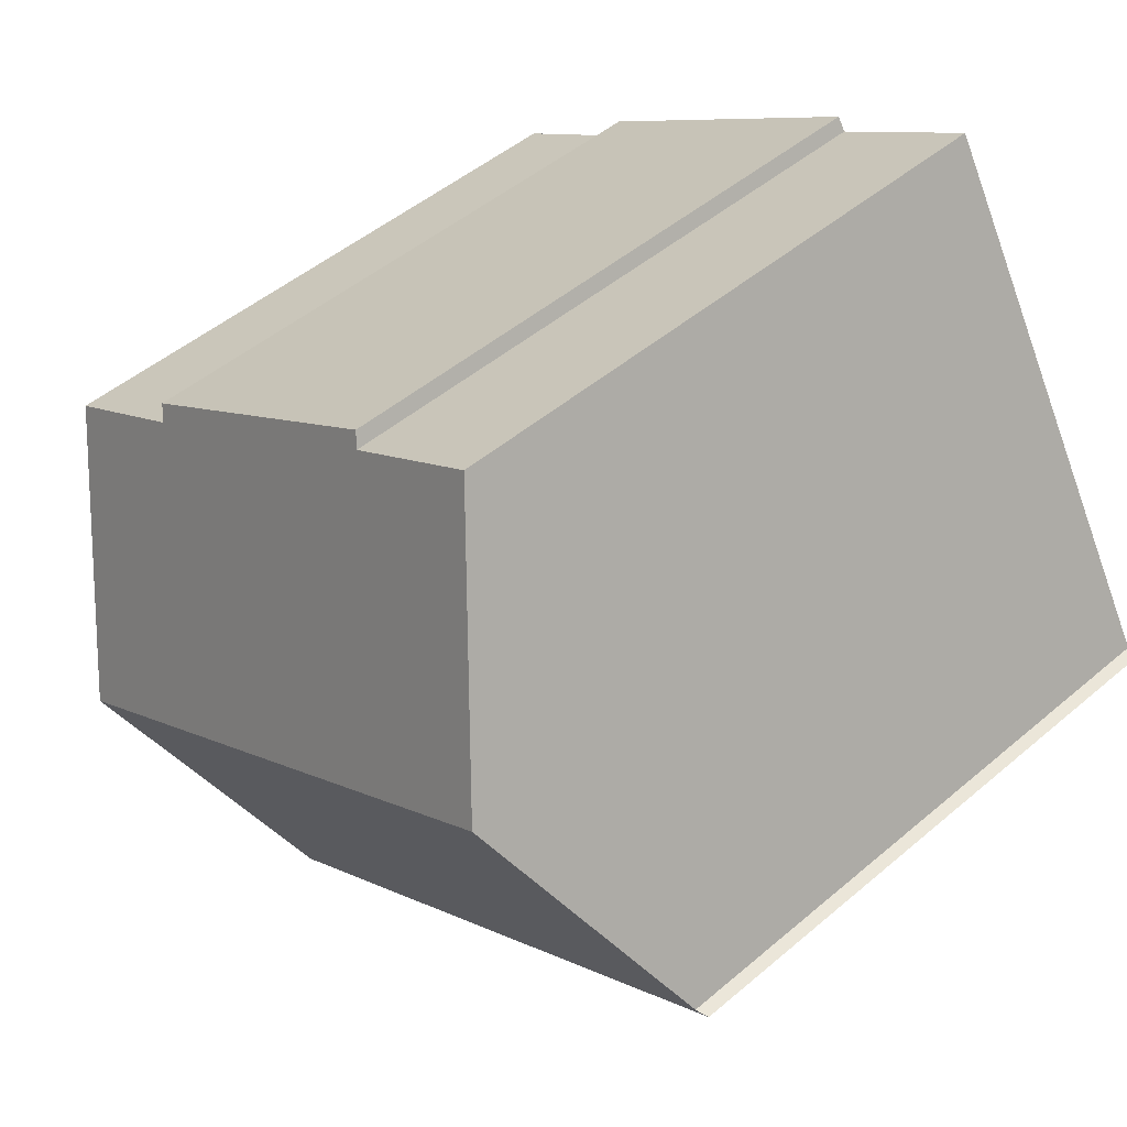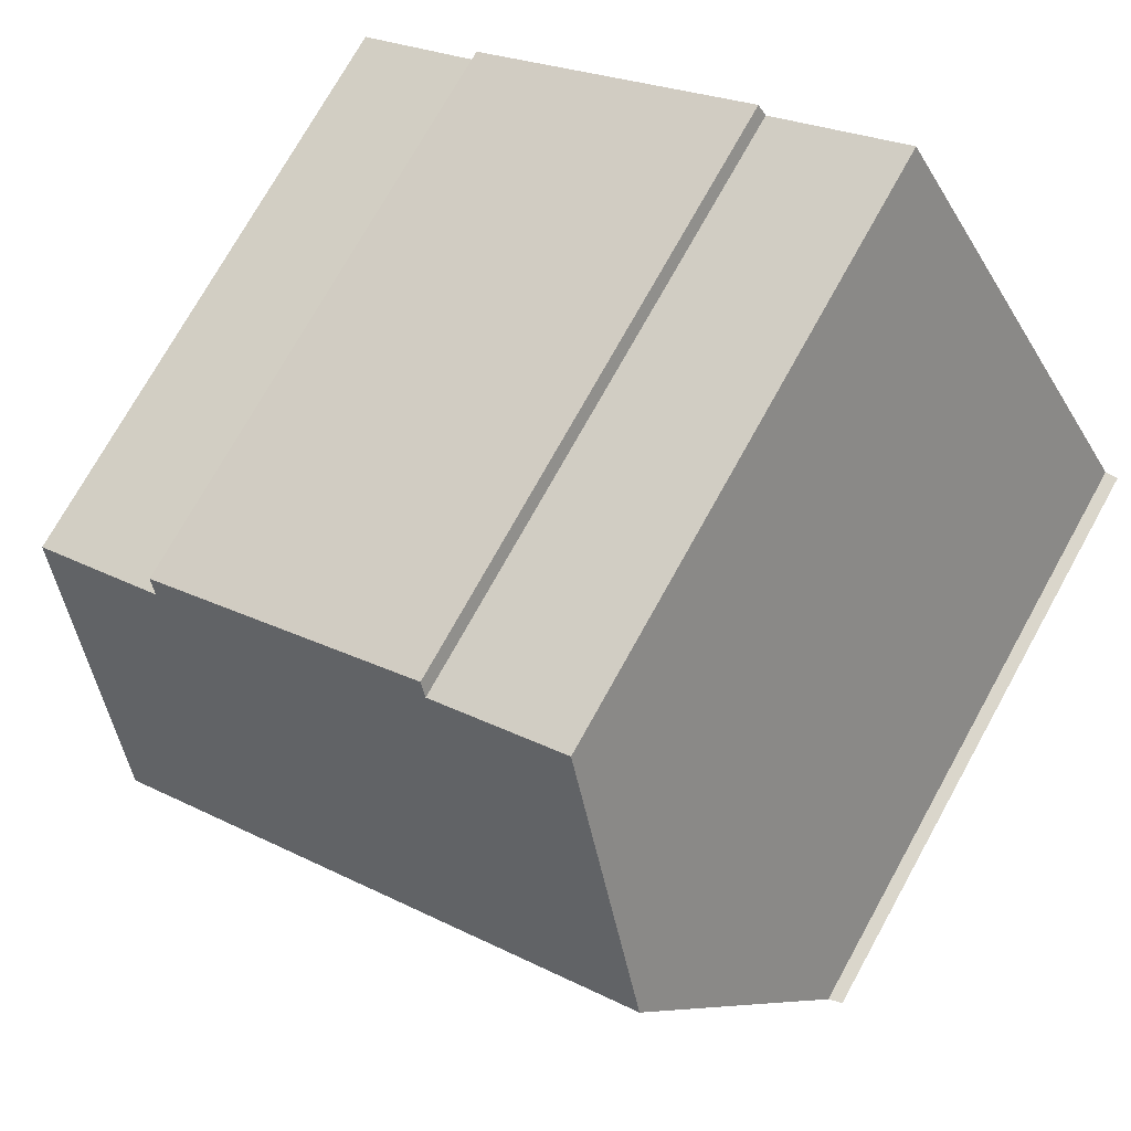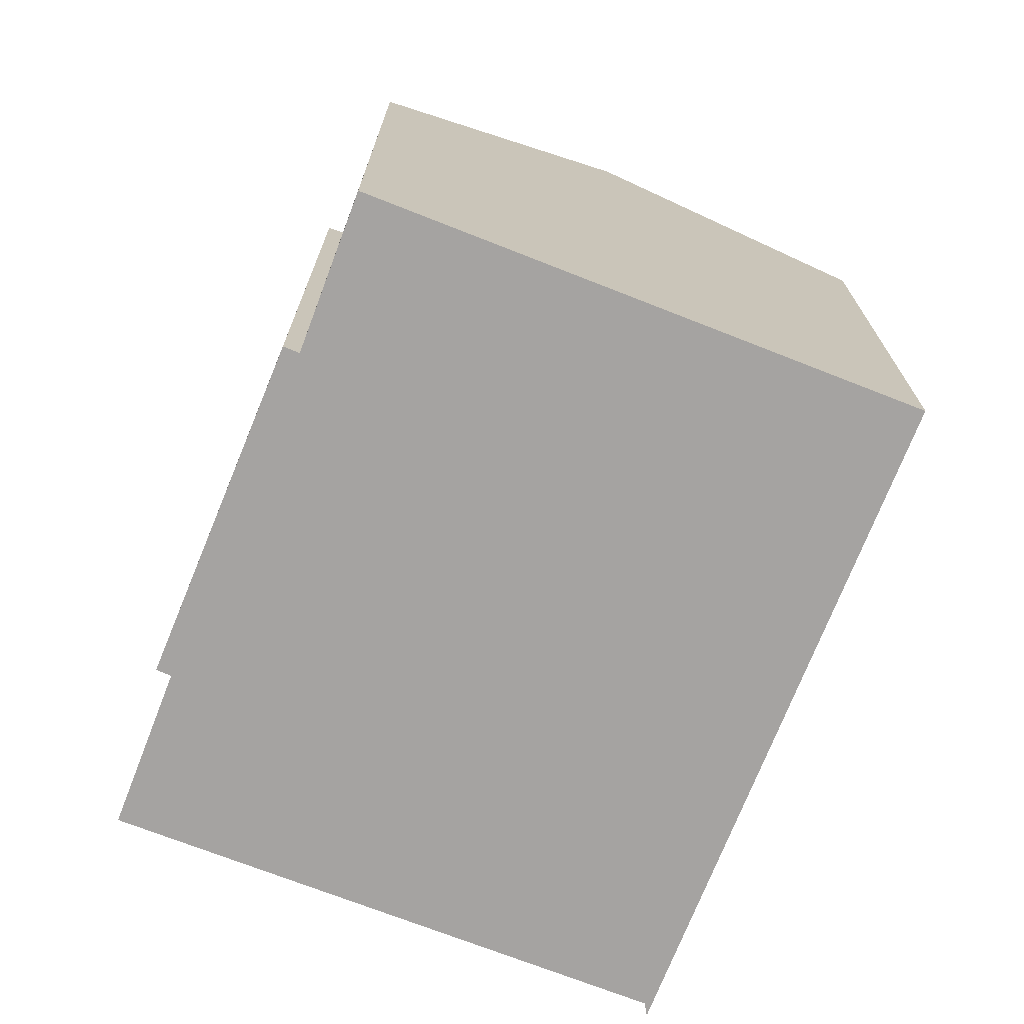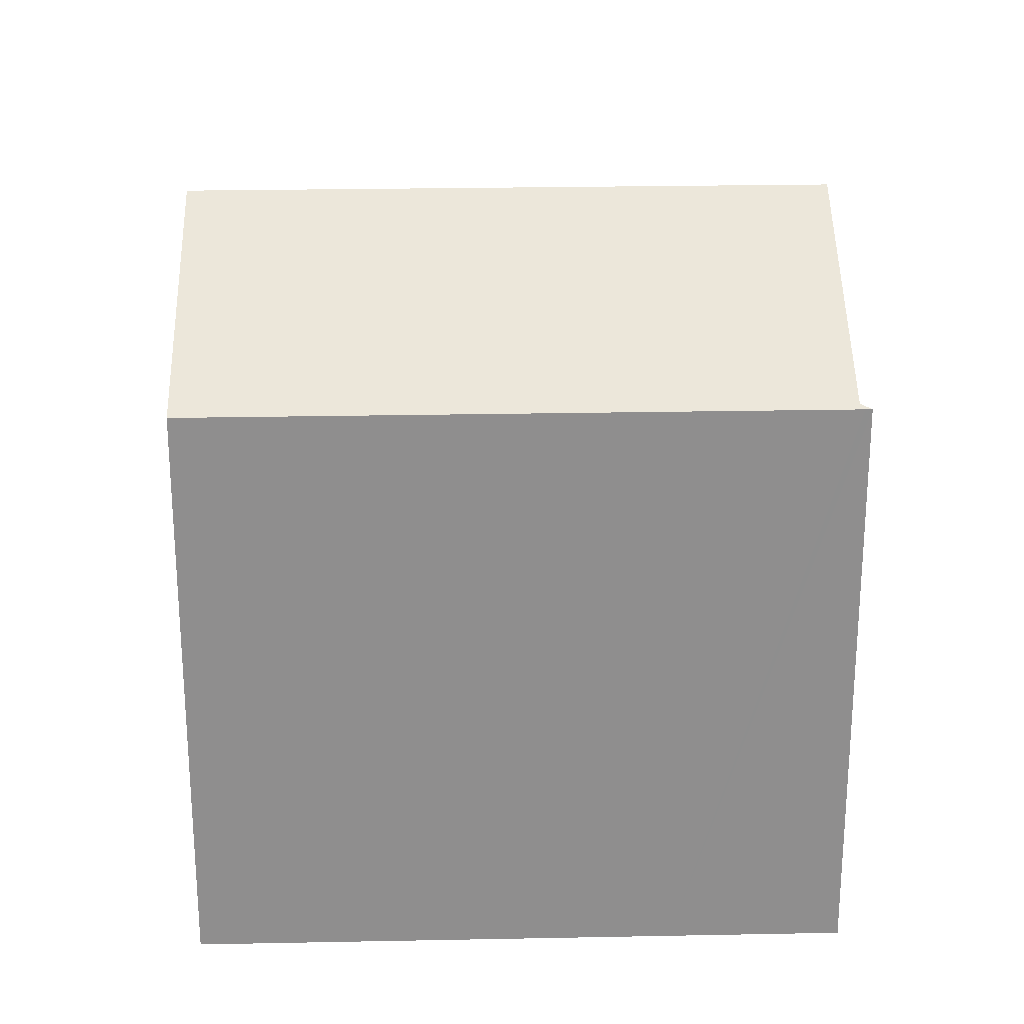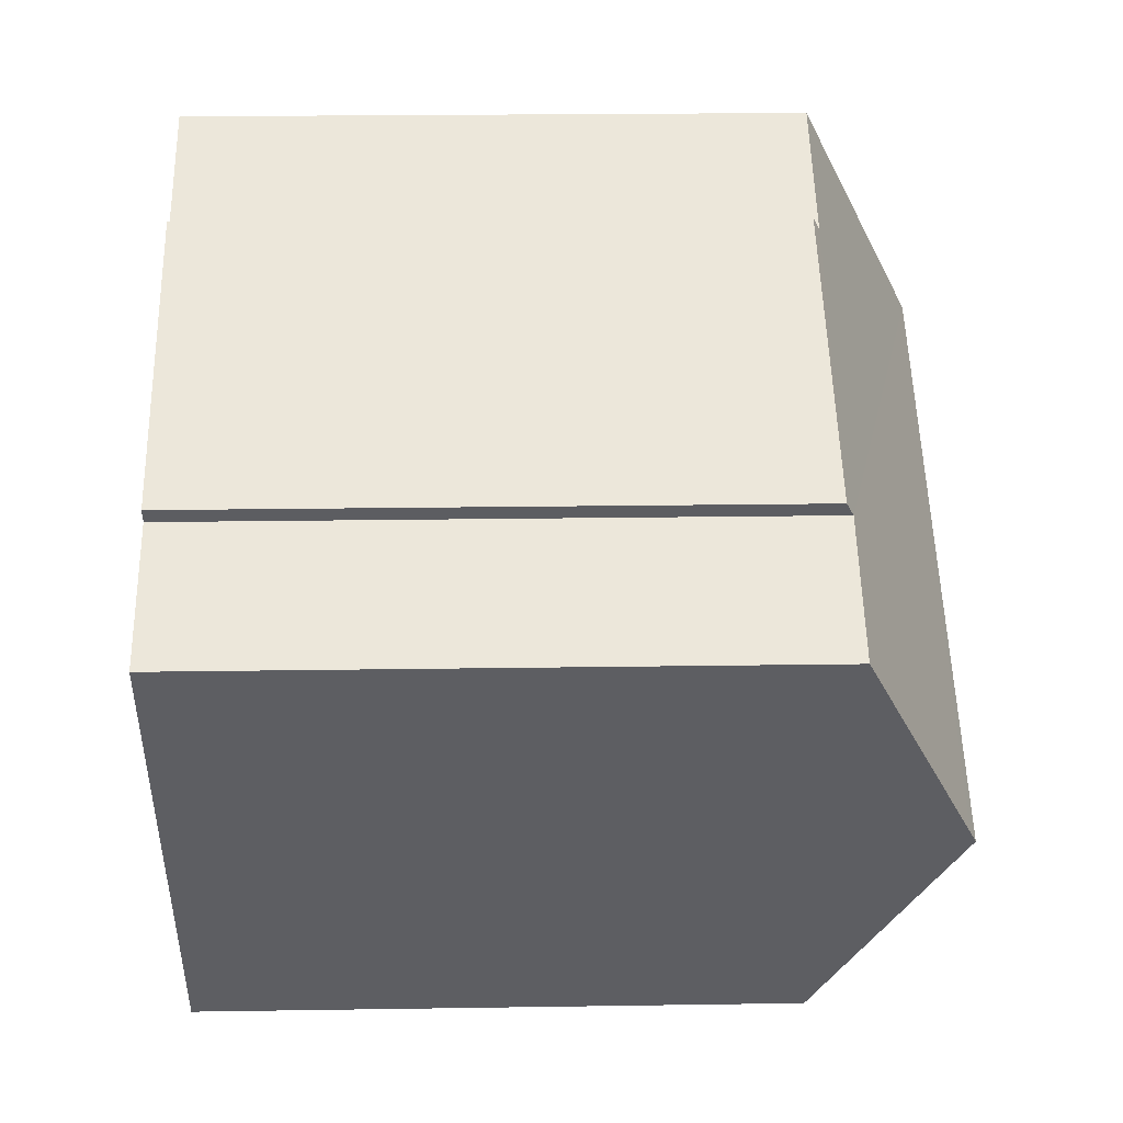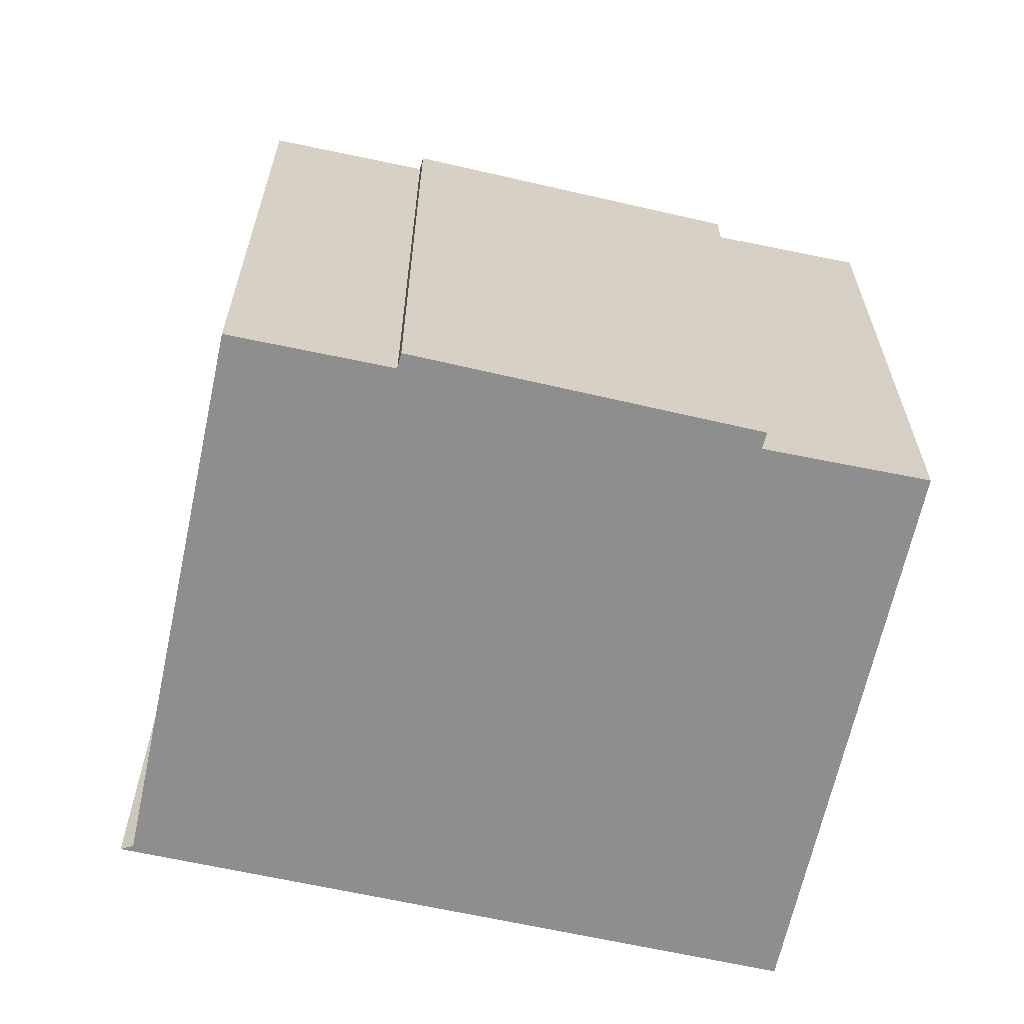
<metadata>
{"format":"obj","ext":"obj","renderer":"f3d","projection":"perspective","resolution":1024,"background":"white","views":[{"elev":48.2,"azim":-133.6,"up":"+Z"},{"elev":73.7,"azim":-151.0,"up":"+Z"},{"elev":-73.1,"azim":99.1,"up":"+Y"},{"elev":25.2,"azim":-151.0,"up":"+Y"},{"elev":20.9,"azim":88.4,"up":"+Z"},{"elev":-65.0,"azim":18.2,"up":"+Y"}]}
</metadata>
<code>
v  0.229 17.64 1.08e-15
v  0.169 17.58 -0.101
v  0 17.58 1.077e-15
v  4.486 17.58 -2.675
v  0.391 17.68 1.082e-15
v  0.758 18.01 0.632
v  4.545 21.43 7.147
v  16.9 17.58 -10.08
v  17.36 18 -9.295
v  21.2 21.43 -2.789
v  22.85 19.96 1.222e-15
v  21.17 17.85 6.401
v  25.25 17.81 4.07
v  21.43 17.63 6.813
v  12.61 17.79 11.66
v  12.86 17.59 12.04
v  8.543 17.82 14.03
v  21.44 21.22 -2.385
v  0.391 0 0
v  0.229 0 0
v  0 0 0
v  8.543 -8.588e-16 14.03
v  12.61 -7.139e-16 11.66
v  21.43 -4.172e-16 6.813
v  12.86 -7.372e-16 12.04
v  21.17 -3.919e-16 6.401
v  25.25 -2.492e-16 4.07
v  0.758 -3.87e-17 0.632
v  4.545 -4.376e-16 7.147
v  17.36 5.692e-16 -9.295
v  16.9 6.172e-16 -10.08
v  21.44 1.46e-16 -2.385
v  22.85 0 0
v  21.2 1.708e-16 -2.789
v  4.486 1.638e-16 -2.675
v  0.169 6.184e-18 -0.101
g defaultobject
f 1 2 3
f 2 1 4
f 4 1 5
f 4 5 6
f 4 6 7
f 4 7 8
f 8 7 9
f 9 7 10
f 11 12 13
f 14 15 16
f 15 14 12
f 15 12 17
f 17 12 7
f 7 12 11
f 7 11 18
f 7 18 10
f 1 19 5
f 19 1 3
f 19 3 20
f 20 3 21
f 22 15 17
f 15 22 23
f 16 24 14
f 24 16 25
f 26 13 12
f 13 26 27
f 19 6 5
f 6 19 7
f 7 19 17
f 17 19 28
f 17 28 22
f 22 28 29
f 23 16 15
f 16 23 25
f 14 26 12
f 26 14 24
f 18 9 10
f 9 18 11
f 9 11 13
f 9 13 27
f 9 27 8
f 8 27 30
f 8 30 31
f 30 27 32
f 32 27 33
f 30 32 34
f 31 4 8
f 4 31 2
f 2 31 35
f 2 35 3
f 3 35 36
f 3 36 21
f 25 26 24
f 26 25 33
f 33 25 32
f 32 25 34
f 34 25 30
f 30 25 23
f 30 23 22
f 30 22 31
f 31 22 35
f 35 22 29
f 35 29 28
f 35 28 19
f 35 19 36
f 36 19 20
f 36 20 21
f 33 27 26

</code>
